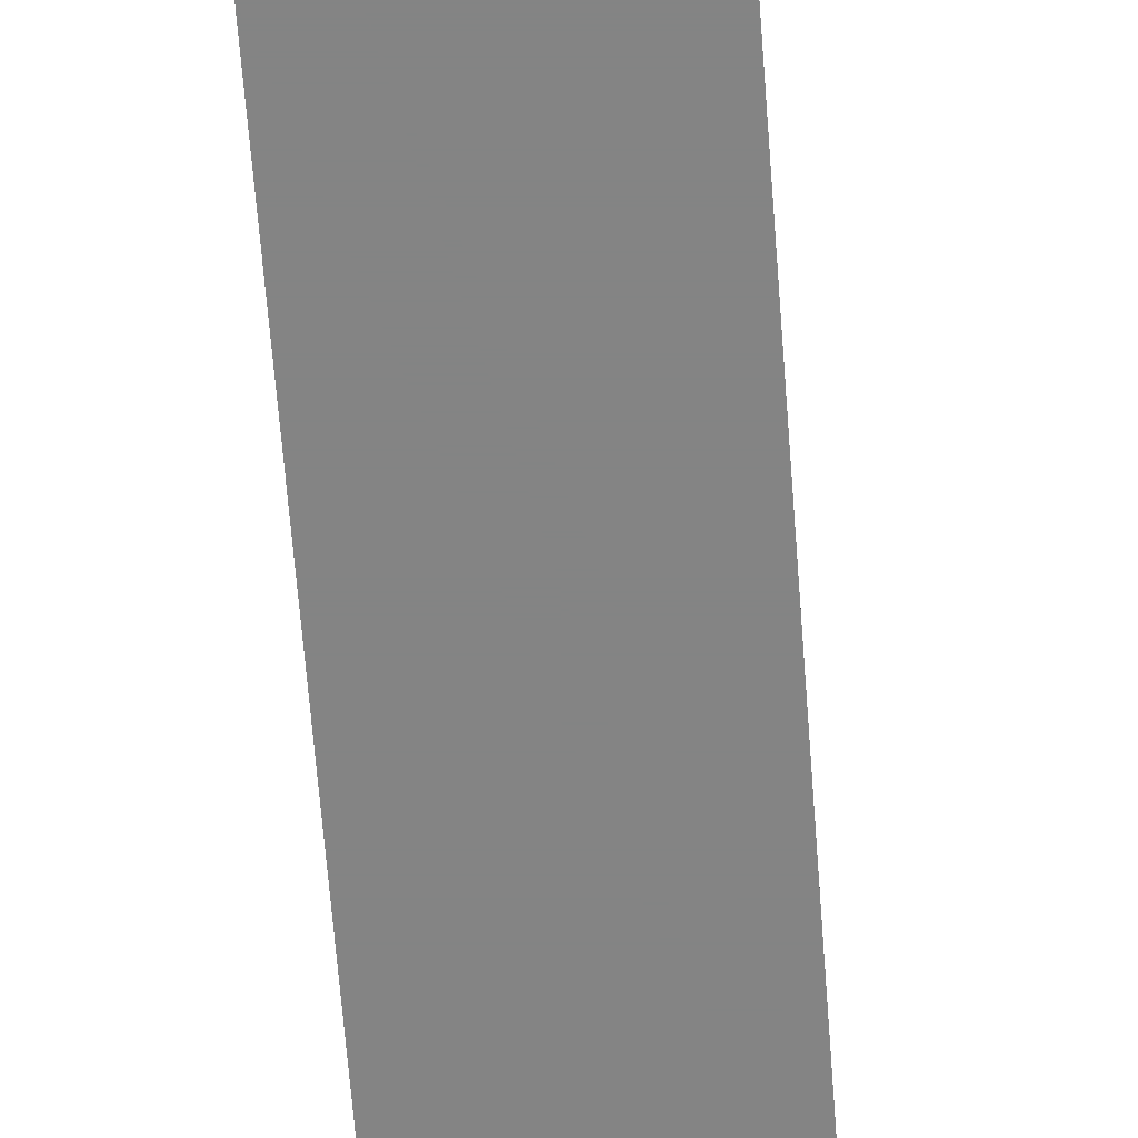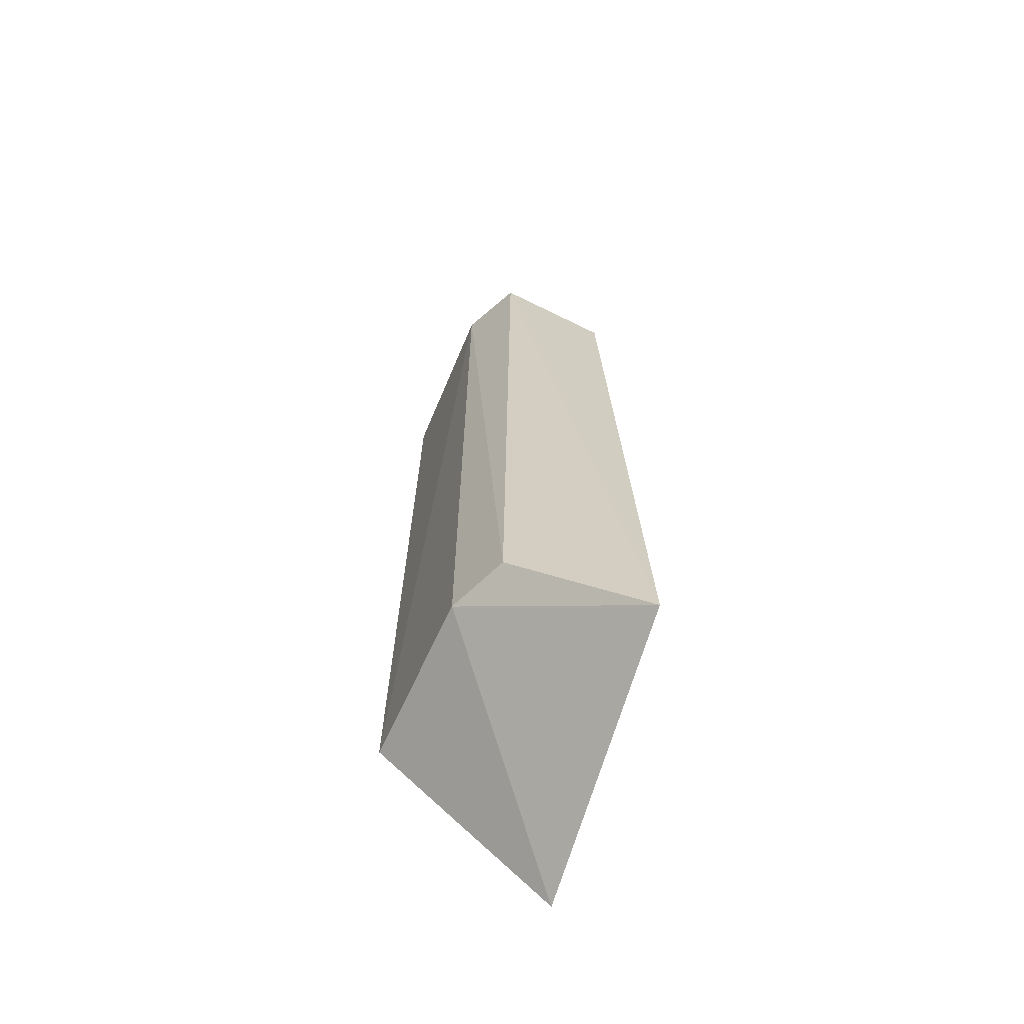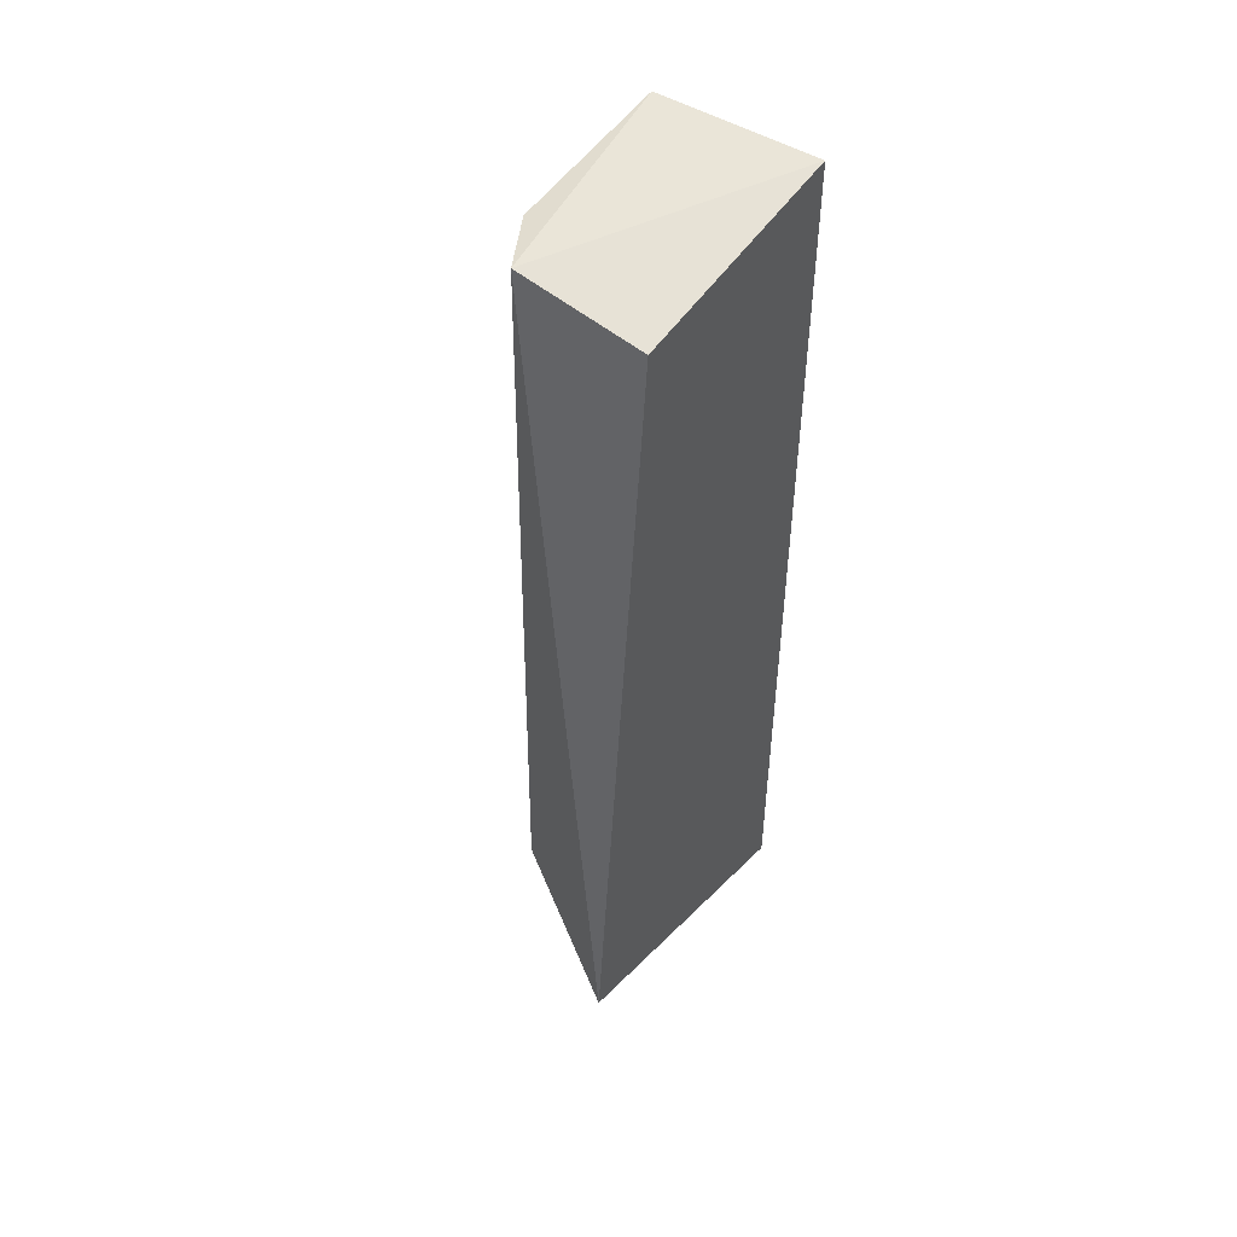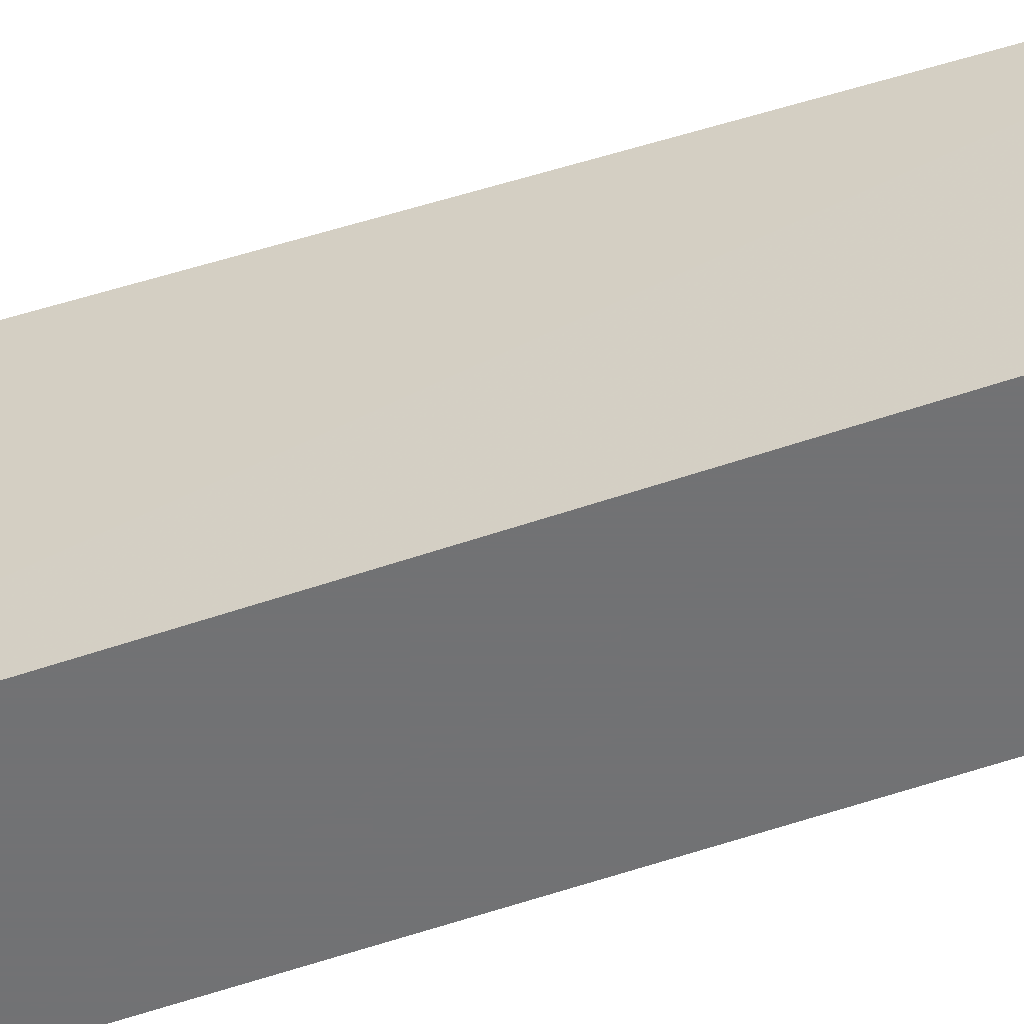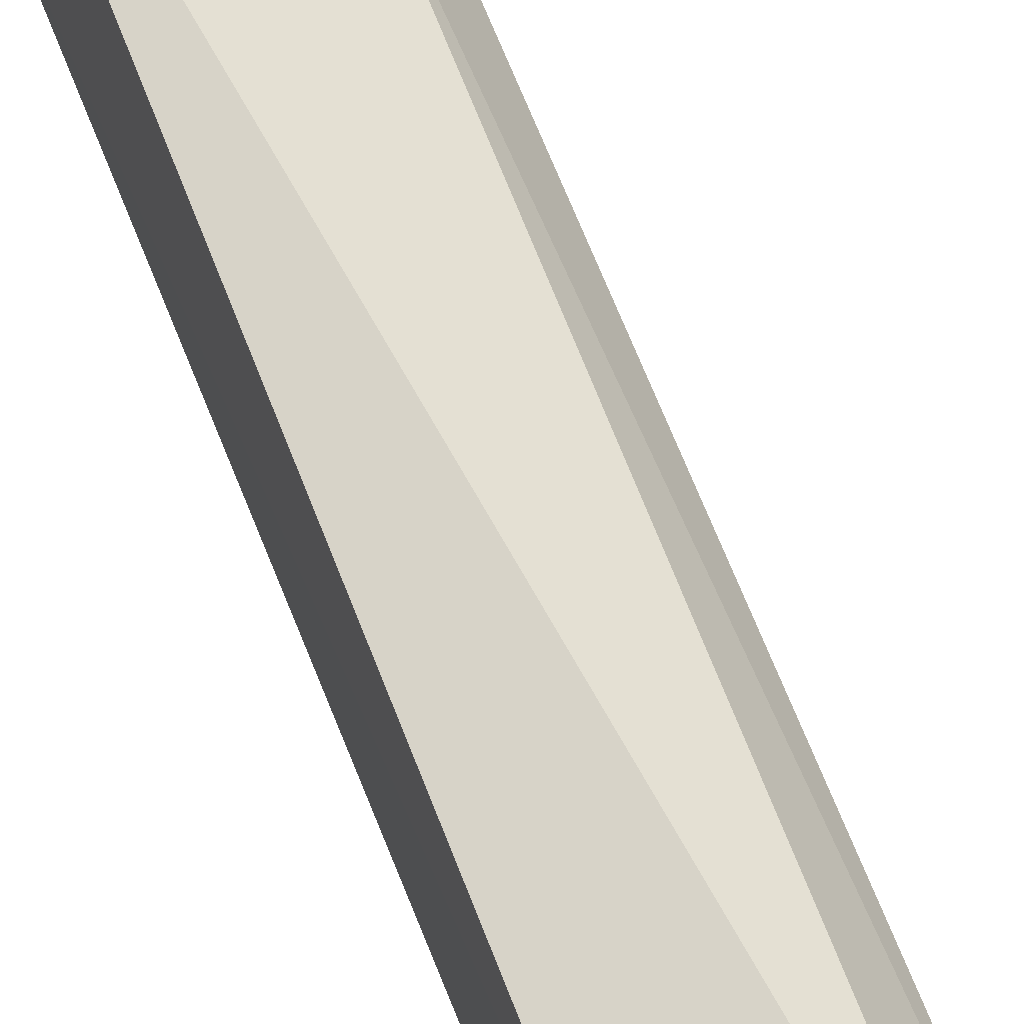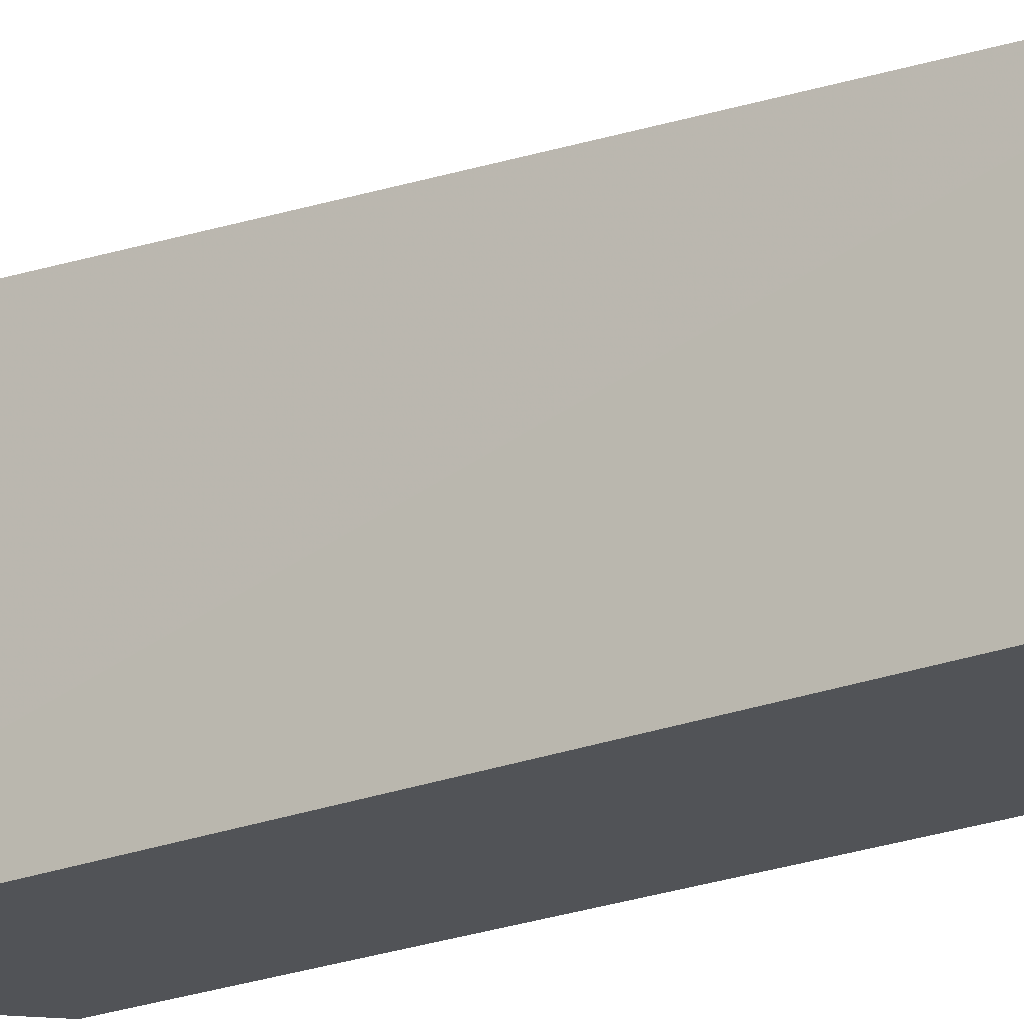
<metadata>
{"format":"obj","ext":"obj","renderer":"f3d","projection":"perspective","resolution":1024,"background":"white","views":[{"elev":-61.3,"azim":-176.1,"up":"+Z"},{"elev":-63.5,"azim":-18.7,"up":"+Y"},{"elev":50.0,"azim":37.4,"up":"+Y"},{"elev":-55.6,"azim":109.9,"up":"+Z"},{"elev":68.8,"azim":158.1,"up":"+Z"},{"elev":-21.8,"azim":126.0,"up":"+Z"}]}
</metadata>
<code>
v -0.08929 -0.1423 0.1439
v -0.0895 -0.1224 0.2325
v -0.1423 -0.09253 0.1439
v -0.1254 0.1394 0.215
v -0.08929 0.1423 0.1439
v -0.1279 -0.09253 0.2163
v -0.08916 0.1317 0.2123
v -0.1395 0.1395 0.1439
v -0.136 0.1378 0.1975
v -0.1371 -0.09253 0.1981
f 5 1 3
f 6 2 4
f 7 2 1
f 7 1 5
f 7 5 4
f 7 4 2
f 8 5 3
f 8 4 5
f 9 6 4
f 9 8 3
f 9 4 8
f 10 1 2
f 10 2 6
f 10 3 1
f 10 9 3
f 10 6 9

</code>
